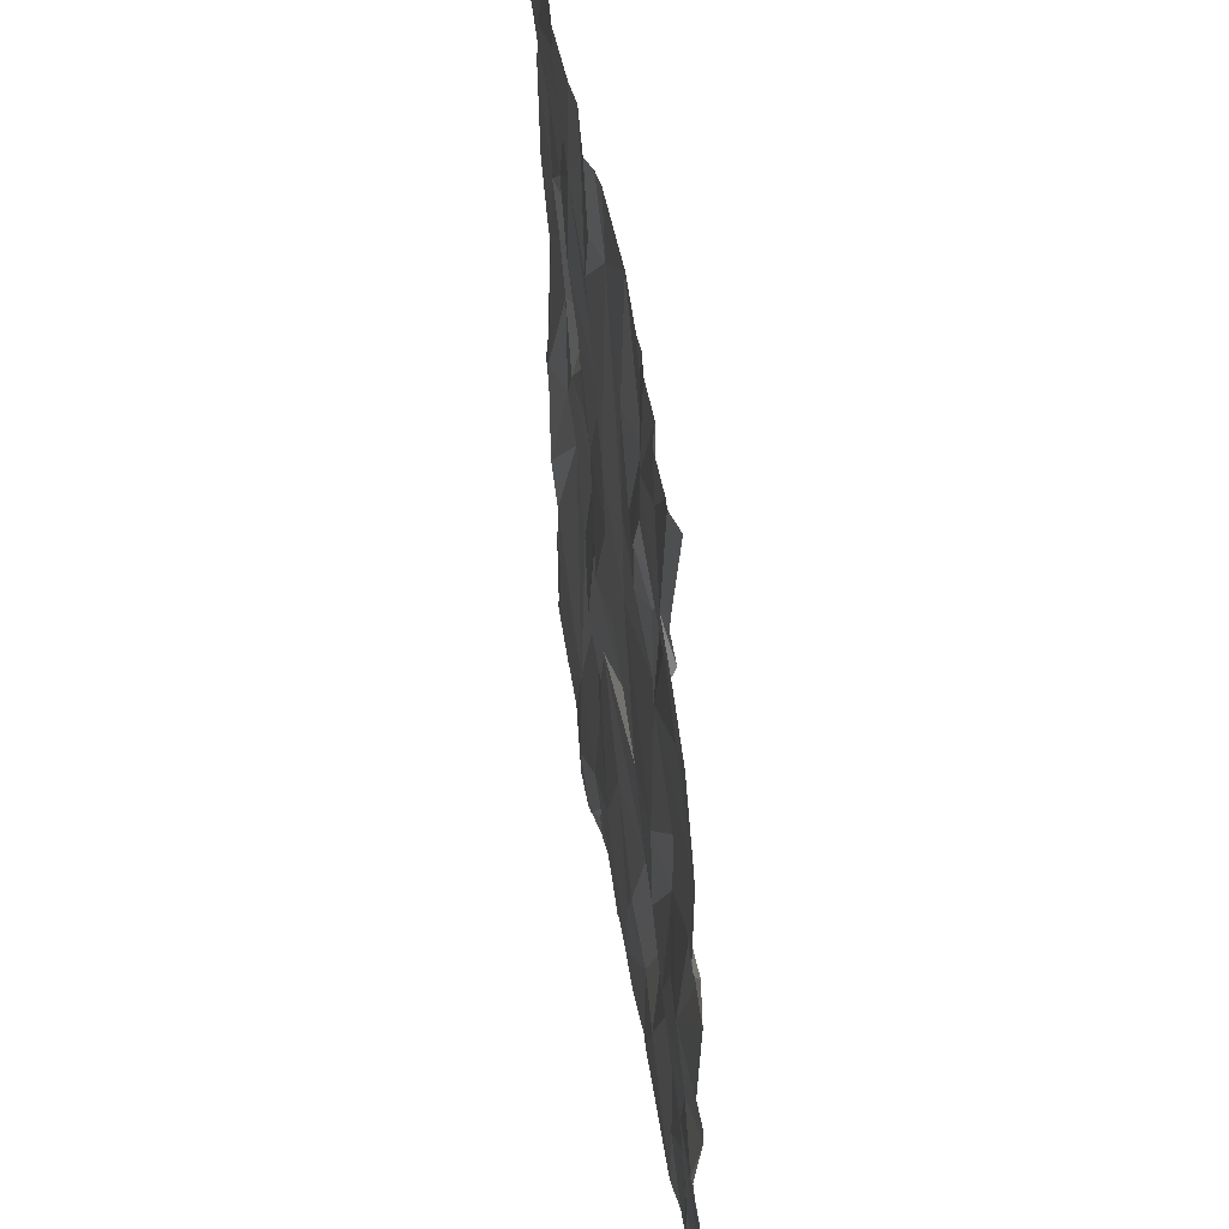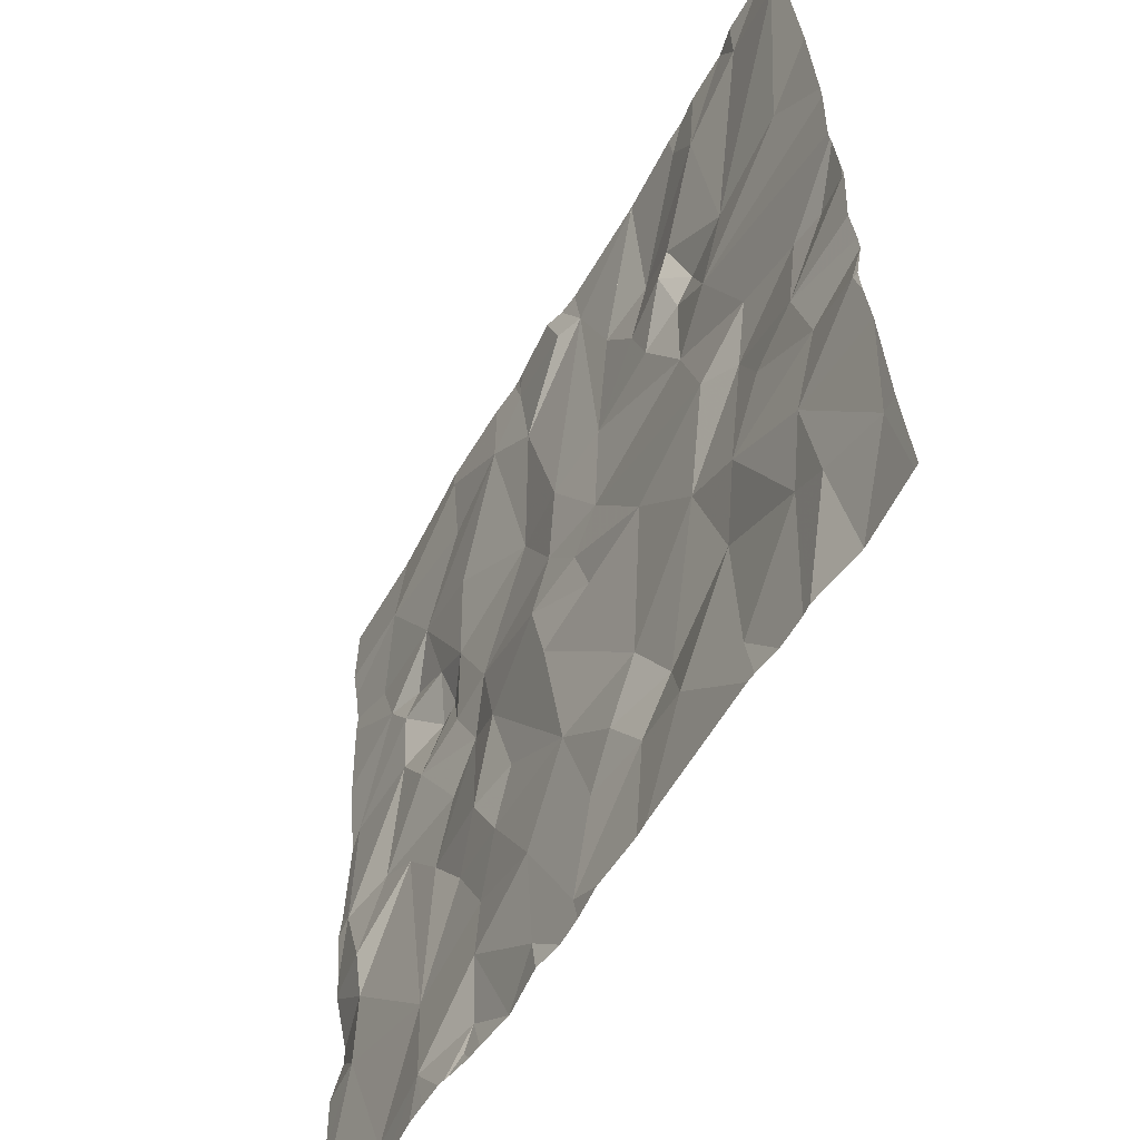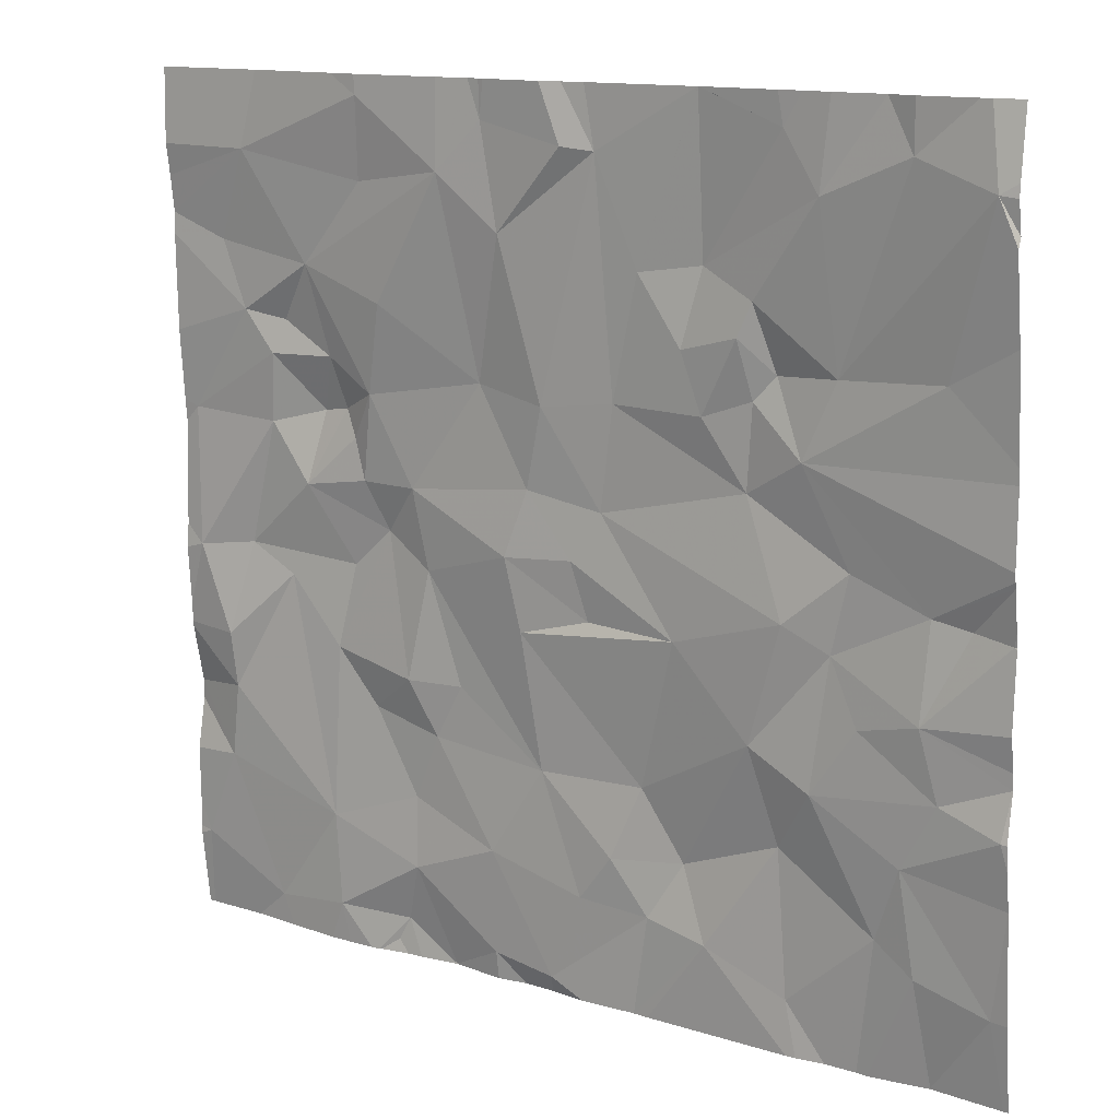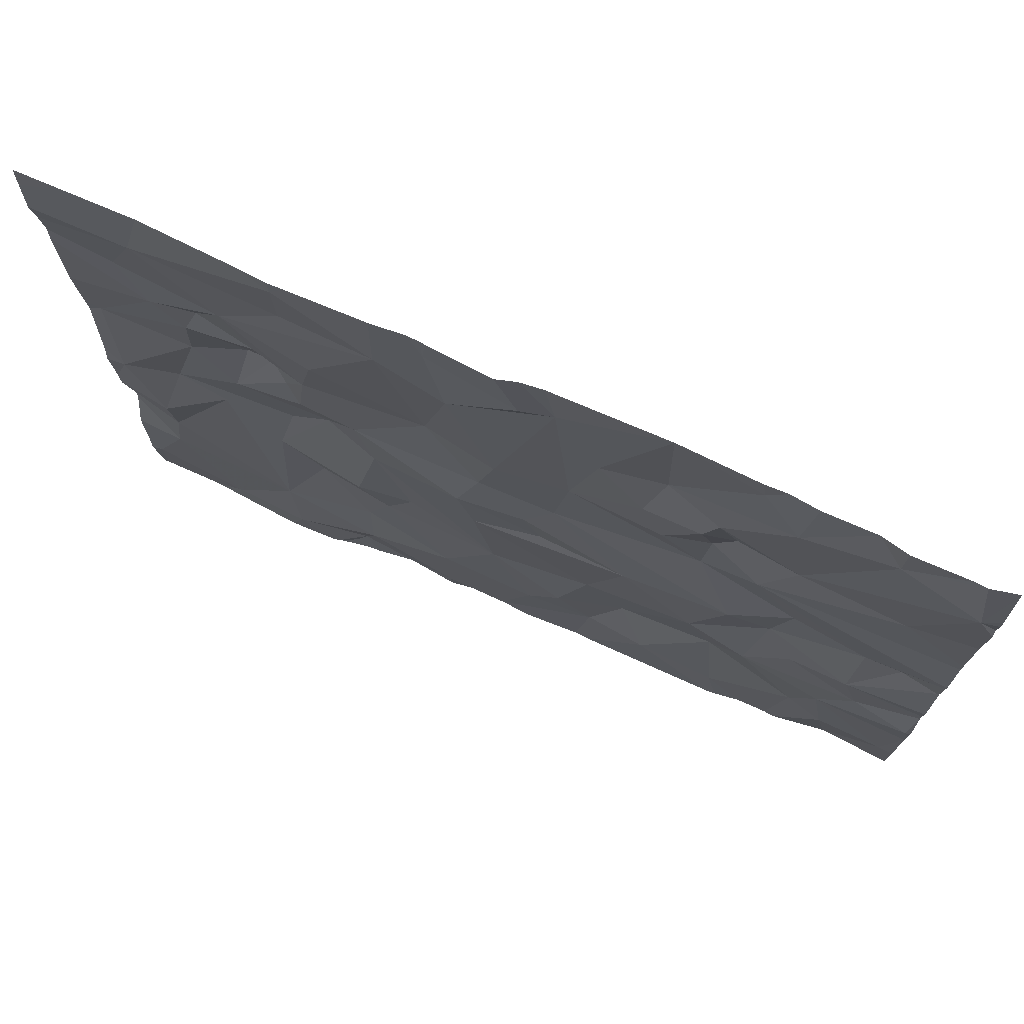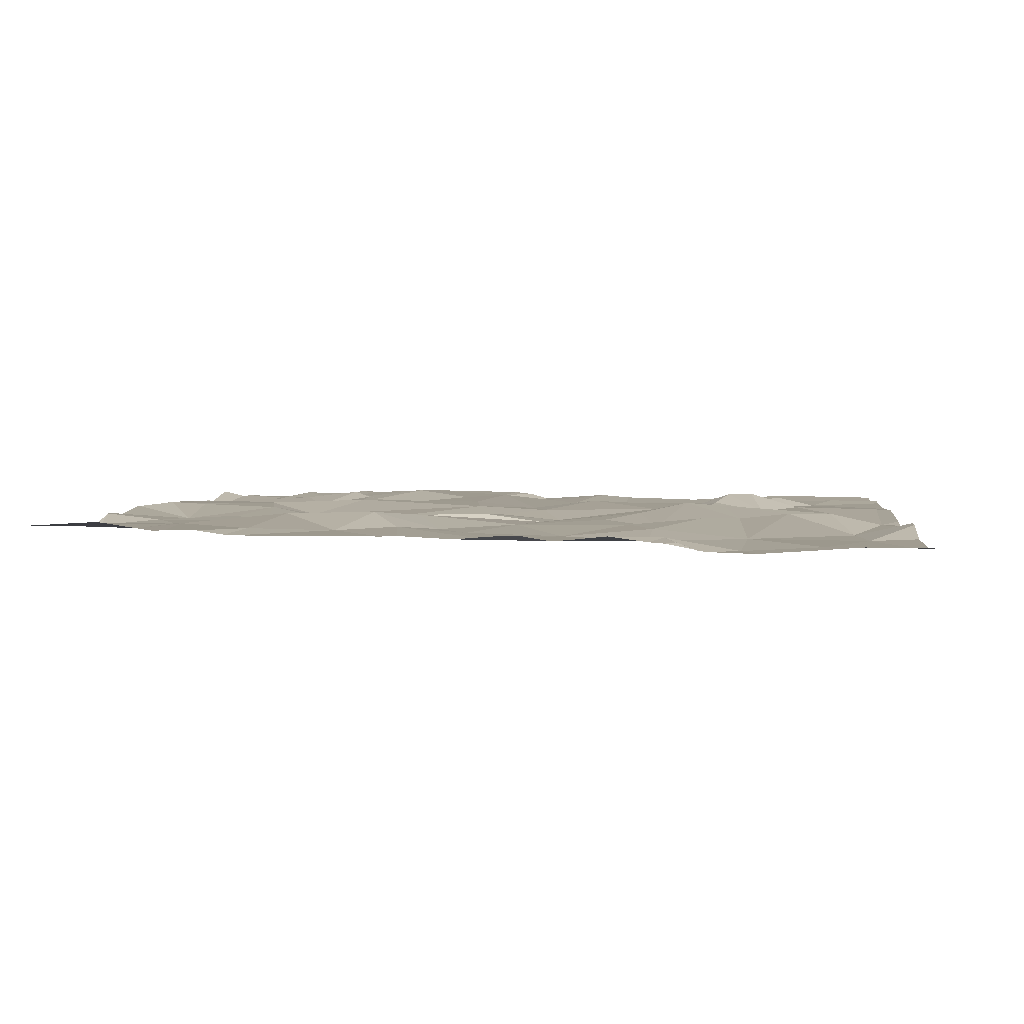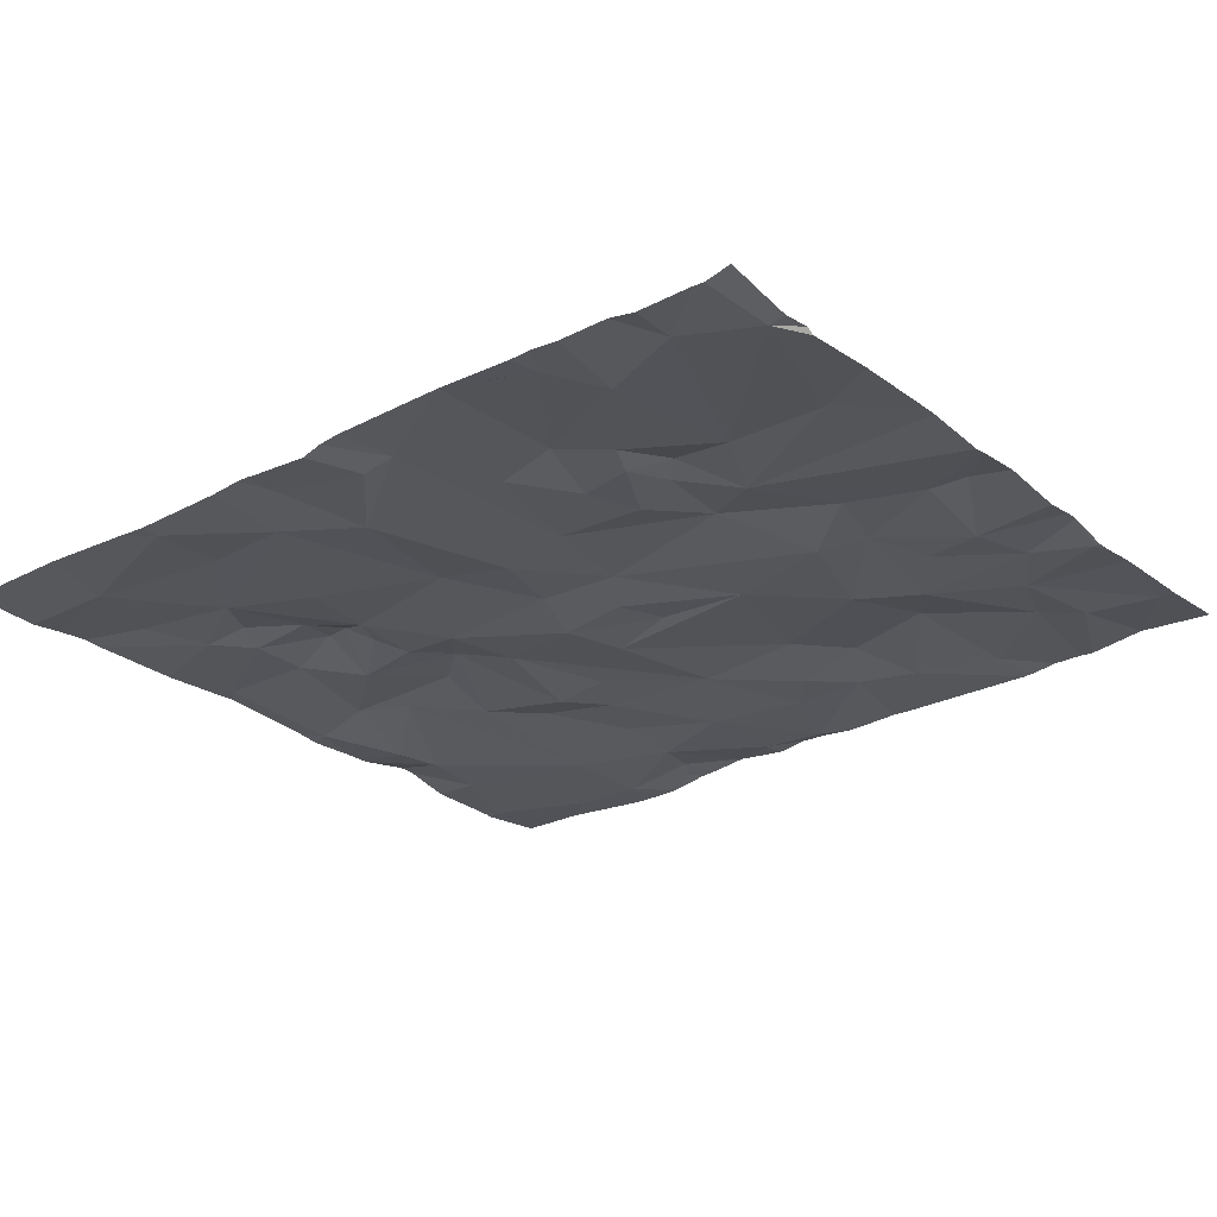
<metadata>
{"format":"obj","ext":"obj","renderer":"f3d","projection":"perspective","resolution":1024,"background":"white","views":[{"elev":38.9,"azim":-97.4,"up":"+Y"},{"elev":-55.0,"azim":-118.4,"up":"+Y"},{"elev":13.2,"azim":-144.5,"up":"+Y"},{"elev":72.9,"azim":-155.8,"up":"+Y"},{"elev":5.6,"azim":5.6,"up":"+Z"},{"elev":-27.2,"azim":-142.1,"up":"+Z"}]}
</metadata>
<code>
v -148.2 217.6 483.3
v -148.3 217.6 483.3
v -148.1 217.5 483.4
v -147.3 219.4 483.3
v -147.3 219.4 483.3
v -146.8 217.5 483.3
v -146.8 217.5 483.3
v -147.1 217.5 483.3
v -147.2 217.5 483.3
v -147.1 217.8 483.3
v -147.9 219.4 483.3
v -147.8 217.6 483.3
v -147.6 217.7 483.3
v -146.5 219.4 483.3
v -147.5 217.7 483.3
v -146.7 217.8 483.3
v -146.5 217.5 483.3
v -146.7 217.5 483.3
v -146.3 217.6 483.3
v -146.4 217.8 483.3
v -148.3 219.4 483.3
v -147 219.4 483.3
v -146.8 217.5 483.3
v -146.9 217.7 483.3
v -147 217.5 483.4
v -146.7 219.4 483.3
v -148.1 217.7 483.3
v -147.8 217.9 483.4
v -146.8 217.5 483.3
v -148 217.8 483.3
v -147.1 219.4 483.3
v -147.1 219.4 483.3
v -146.8 219.4 483.3
v -148 219.4 483.3
v -146.8 219.4 483.3
v -148 219.4 483.3
v -148.3 217.9 483.3
v -148.1 217.9 483.3
v -148.3 218 483.3
v -148.3 218 483.3
v -148.3 218 483.3
v -148.3 218.1 483.3
v -148.1 218.2 483.3
v -148.3 218.2 483.3
v -148.3 218.4 483.3
v -148.3 218.1 483.3
v -146.4 218 483.3
v -146.3 217.5 483.3
v -147.9 218.3 483.3
v -147.7 218.1 483.3
v -147.9 218 483.3
v -146.5 218.3 483.3
v -146.7 218.3 483.3
v -146.4 218.3 483.3
v -147.4 217.5 483.3
v -146.3 218.3 483.3
v -146.4 218.1 483.3
v -146.4 217.5 483.3
v -147.8 217.5 483.3
v -147.5 217.8 483.4
v -147.1 218.4 483.3
v -147.2 218.2 483.3
v -147.3 218.3 483.3
v -147.2 218 483.3
v -147.4 218 483.3
v -147.4 217.8 483.3
v -146.9 218 483.3
v -146.9 217.8 483.3
v -147.3 217.5 483.3
v -146.9 218.3 483.3
v -146.8 218.4 483.3
v -146.9 218.1 483.3
v -147.3 217.7 483.3
v -147.5 218.3 483.3
v -147.3 218.4 483.3
v -146.8 218 483.3
v -148 218.2 483.3
v -148.1 218.1 483.3
v -147.8 218.4 483.3
v -147.9 218.5 483.3
v -146.6 218.5 483.3
v -147 218.1 483.3
v -146.7 218.1 483.3
v -148.1 218.4 483.3
v -147.4 218.5 483.3
v -146.5 218.6 483.3
v -148.1 218.9 483.3
v -148.3 218.9 483.3
v -148.2 219.2 483.2
v -147.8 218.7 483.3
v -148.3 218.7 483.3
v -148.3 218.7 483.3
v -148.3 218.5 483.3
v -148.3 218.5 483.3
v -148.2 218.4 483.3
v -148.3 218.5 483.3
v -148.3 218.4 483.3
v -148.3 218.4 483.3
v -148.3 218.4 483.3
v -146.8 218.7 483.3
v -146.7 218.8 483.3
v -146.7 218.7 483.3
v -146.6 218.6 483.3
v -146.7 218.6 483.3
v -147.7 218.6 483.3
v -147.9 218.8 483.3
v -147.7 219 483.3
v -147.8 218.8 483.3
v -147.7 218.8 483.3
v -146.8 218.9 483.3
v -146.6 219 483.3
v -147.1 218.8 483.3
v -146.9 218.5 483.3
v -147.2 218.5 483.3
v -147.4 218.7 483.3
v -147.6 218.7 483.3
v -146.4 219 483.3
v -146.5 218.9 483.3
v -146.5 218.8 483.3
v -146.5 218.8 483.3
v -146.8 218.5 483.3
v -146.3 218.6 483.3
v -147.2 218.7 483.3
v -147.4 219.2 483.3
v -147.1 219.1 483.3
v -147.7 218.9 483.3
v -147.8 217.5 483.3
v -148.1 217.5 483.4
v -147.6 218.9 483.3
v -147.6 219 483.3
v -147.5 219 483.3
v -147 219.2 483.3
v -147.9 219.2 483.3
v -148.3 219.1 483.3
v -148.3 219.1 483.3
v -148.3 219.2 483.3
v -148.3 219.2 483.3
v -148.3 219.4 483.3
v -148 219.4 483.3
v -147.1 219.3 483.3
v -146.8 219.3 483.3
v -148.1 217.5 483.4
v -146.5 219.2 483.3
v -147.3 219.2 483.3
v -148.1 219.3 483.3
v -148.3 217.5 483.4
v -146.8 219.1 483.3
v -147.8 219.3 483.3
v -146.3 217.6 483.3
v -146.3 217.6 483.3
v -148.3 219.4 483.3
v -146.3 218 483.3
v -146.3 217.9 483.3
v -146.3 218.4 483.3
v -146.3 218.3 483.3
v -146.3 218.1 483.3
v -146.3 218.1 483.3
v -146.3 218.2 483.3
v -146.3 217.7 483.3
v -146.3 217.8 483.3
v -146.3 218.6 483.3
v -146.3 218.8 483.3
v -146.3 218.6 483.3
v -146.3 219 483.3
v -146.3 219.3 483.3
v -146.3 219.1 483.3
v -146.3 219.1 483.3
v -146.3 219.2 483.3
v -147.5 217.5 483.3
v -148.1 217.5 483.4
v -148 217.5 483.4
v -148.3 217.5 483.4
v -146.8 217.5 483.3
v -147.9 217.5 483.4
v -148 217.5 483.4
v -146.5 217.5 483.3
v -147 217.5 483.4
v -147 217.5 483.4
v -146.9 217.5 483.3
v -147.2 217.5 483.3
v -146.8 217.5 483.3
v -147.2 217.5 483.3
v -148.1 217.5 483.4
v -147.1 217.5 483.3
v -146.6 217.5 483.3
v -146.7 217.5 483.3
v -146.3 217.5 483.3
v -146.3 217.5 483.3
v -147.3 219.4 483.3
v -147.6 219.4 483.3
v -148.2 219.4 483.3
v -148.2 219.4 483.3
v -148.1 219.4 483.3
v -147.8 219.4 483.3
v -147.8 219.4 483.3
v -147.6 219.4 483.3
v -147.6 219.4 483.3
v -147.6 219.4 483.3
v -147.1 219.4 483.3
v -146.4 219.4 483.3
v -146.3 219.4 483.3
f 3 1 146
f 196 130 131
f 9 8 10
f 13 12 127
f 9 15 55
f 17 16 18
f 17 19 20
f 19 17 58
f 18 23 6
f 23 24 25
f 55 13 169
f 27 3 170
f 27 1 3
f 146 2 172
f 12 13 28
f 6 29 173
f 8 25 24
f 195 148 194
f 194 148 197
f 174 30 175
f 23 18 24
f 193 145 36
f 23 25 177
f 29 23 179
f 8 9 180
f 192 145 193
f 178 8 184
f 176 18 185
f 191 89 145
f 190 124 5
f 2 1 37
f 37 38 39
f 39 40 41
f 42 41 40
f 44 43 45
f 46 42 43
f 152 20 153
f 50 49 51
f 53 52 54
f 56 54 57
f 189 144 140
f 27 30 38
f 1 38 37
f 1 27 38
f 28 60 50
f 62 61 63
f 64 62 65
f 65 60 66
f 67 10 68
f 16 47 52
f 64 10 67
f 71 70 72
f 9 10 73
f 73 15 9
f 75 74 63
f 28 51 30
f 51 38 30
f 72 67 76
f 15 73 66
f 30 27 171
f 56 57 157
f 43 77 49
f 78 38 51
f 54 52 57
f 79 49 50
f 50 51 28
f 49 79 80
f 79 50 74
f 51 77 78
f 61 62 70
f 10 24 68
f 16 68 24
f 54 81 53
f 60 65 50
f 63 74 62
f 70 82 72
f 20 19 159
f 16 76 68
f 53 83 52
f 76 16 83
f 62 64 70
f 42 40 78
f 82 70 64
f 78 40 38
f 38 40 39
f 68 76 67
f 83 16 52
f 53 71 83
f 83 72 76
f 72 83 71
f 43 42 78
f 57 47 156
f 84 43 49
f 171 27 170
f 78 77 43
f 67 72 82
f 16 20 47
f 170 3 183
f 16 17 20
f 62 74 65
f 30 12 28
f 15 66 60
f 73 64 66
f 13 60 28
f 8 24 10
f 13 15 60
f 65 74 50
f 64 65 66
f 64 73 10
f 49 77 51
f 47 57 52
f 79 74 85
f 46 43 44
f 82 64 67
f 86 54 56
f 18 16 24
f 88 87 89
f 91 90 92
f 92 87 88
f 93 90 91
f 94 84 90
f 96 95 84
f 97 45 98
f 98 45 95
f 99 45 97
f 101 100 102
f 102 103 101
f 100 104 102
f 105 90 80
f 107 106 108
f 105 109 90
f 111 110 100
f 103 102 81
f 113 112 114
f 90 109 108
f 105 115 116
f 118 117 111
f 120 119 101
f 121 71 81
f 71 121 113
f 122 56 154
f 123 114 112
f 81 104 121
f 124 115 123
f 119 111 101
f 87 106 89
f 108 106 90
f 123 112 125
f 86 122 120
f 108 109 126
f 162 122 163
f 169 13 59
f 111 119 118
f 122 118 120
f 100 101 111
f 86 56 122
f 121 104 100
f 85 114 123
f 126 129 130
f 105 85 115
f 130 107 126
f 90 87 92
f 106 87 90
f 131 129 115
f 100 113 121
f 94 90 93
f 112 100 110
f 132 110 111
f 86 103 81
f 115 129 116
f 110 132 112
f 102 104 81
f 101 103 120
f 86 120 103
f 120 118 119
f 109 105 116
f 106 107 133
f 123 115 85
f 113 100 112
f 81 54 86
f 22 132 35
f 126 107 108
f 126 116 129
f 61 113 114
f 126 109 116
f 75 63 61
f 85 75 114
f 96 84 94
f 49 80 84
f 85 105 79
f 75 61 114
f 70 71 113
f 75 85 74
f 70 113 61
f 98 95 96
f 71 53 81
f 84 95 43
f 80 90 84
f 95 45 43
f 44 45 99
f 79 105 80
f 134 89 135
f 135 89 136
f 137 89 138
f 136 89 137
f 34 133 11
f 131 130 129
f 14 165 200
f 132 141 35
f 4 144 189
f 191 145 192
f 132 140 125
f 143 111 117
f 117 118 164
f 111 143 147
f 132 147 141
f 140 144 125
f 26 143 14
f 133 107 130
f 131 115 124
f 21 89 191
f 123 125 124
f 88 89 134
f 32 132 22
f 148 130 196
f 196 131 198
f 145 89 106
f 143 117 166
f 141 147 143
f 133 145 106
f 124 125 144
f 131 124 190
f 7 18 6
f 111 147 132
f 11 148 195
f 130 148 133
f 189 140 199
f 145 139 36
f 132 125 112
f 145 133 139
f 149 19 150
f 6 23 29
f 14 143 165
f 150 19 48
f 11 133 148
f 152 47 20
f 48 19 58
f 58 17 176
f 153 20 160
f 154 56 155
f 155 56 158
f 156 47 152
f 69 9 55
f 55 15 13
f 157 57 156
f 158 56 157
f 5 124 4
f 4 124 144
f 159 19 149
f 160 20 159
f 59 13 127
f 161 122 154
f 127 12 174
f 162 118 122
f 26 141 143
f 163 122 161
f 164 118 162
f 142 3 128
f 165 143 168
f 166 117 164
f 128 3 146
f 167 143 166
f 146 1 2
f 33 141 26
f 168 143 167
f 173 29 181
f 174 12 30
f 175 30 171
f 35 141 33
f 176 17 18
f 177 25 178
f 31 140 32
f 178 25 8
f 179 23 177
f 32 140 132
f 180 9 69
f 181 29 179
f 34 139 133
f 182 8 180
f 183 3 142
f 36 139 34
f 184 8 182
f 21 138 89
f 185 18 186
f 186 18 7
f 151 138 21
f 187 150 48
f 188 150 187
f 197 148 196
f 198 131 190
f 199 140 31
f 200 165 201

</code>
